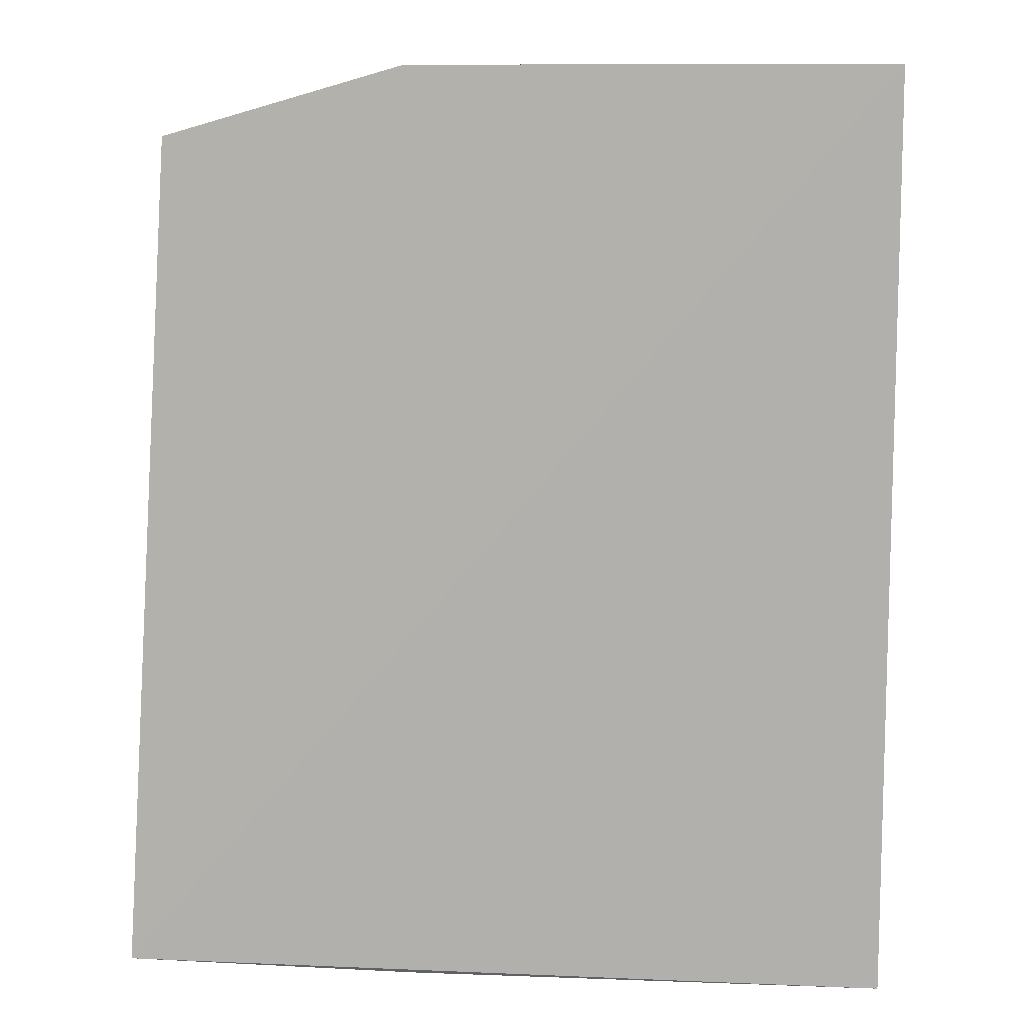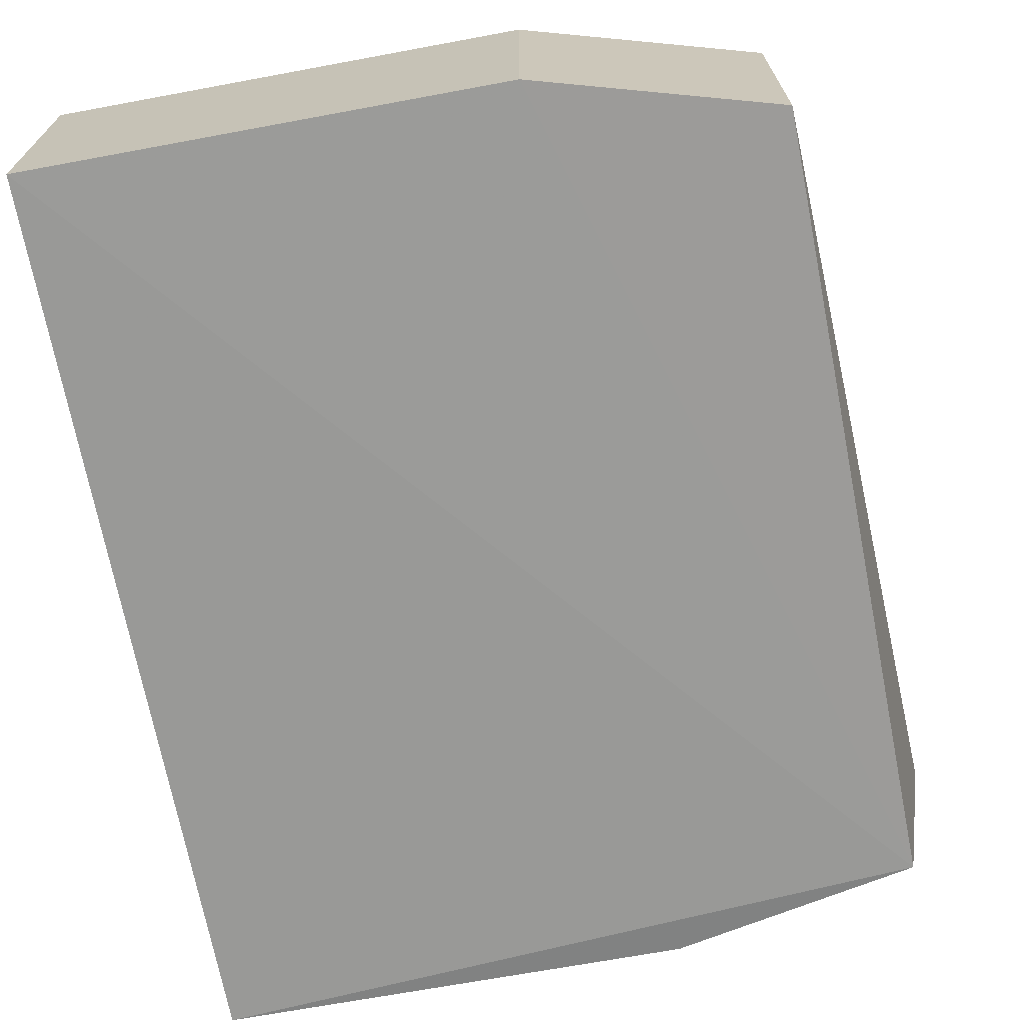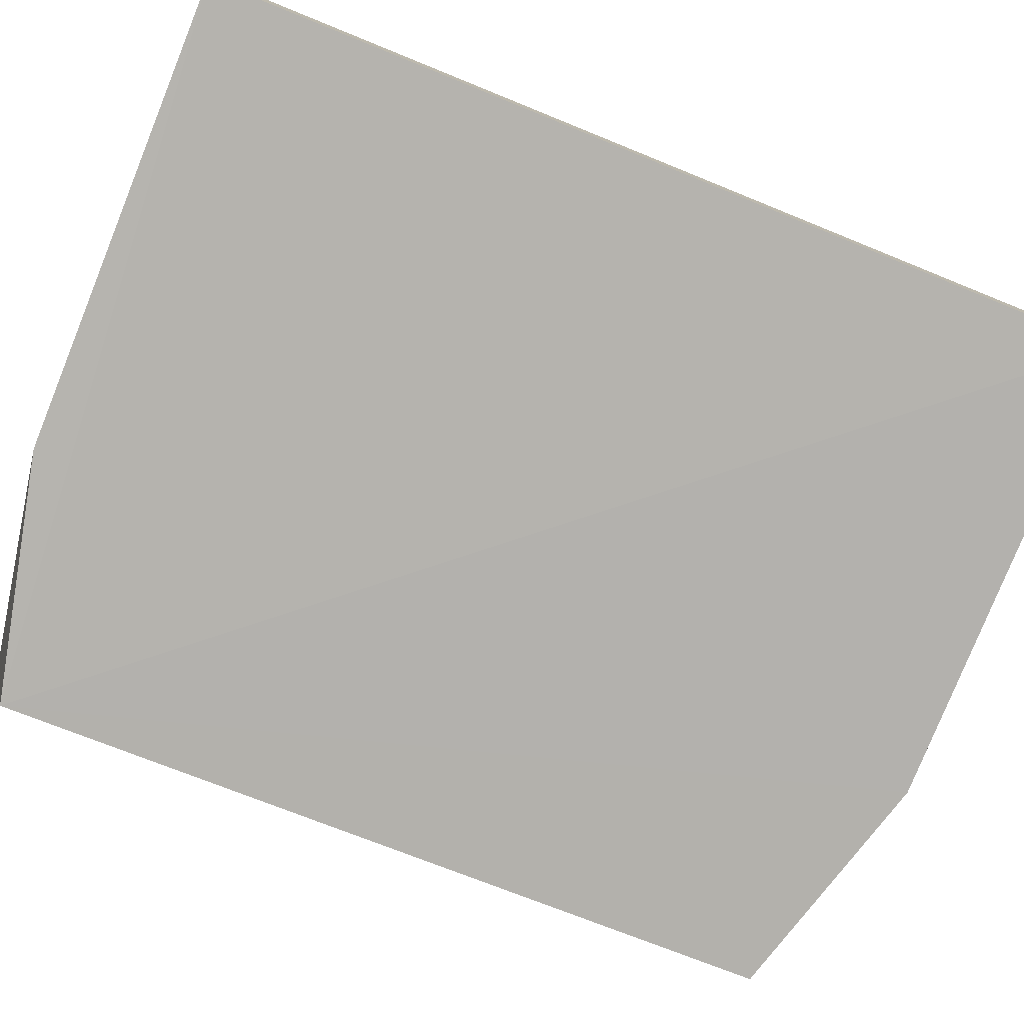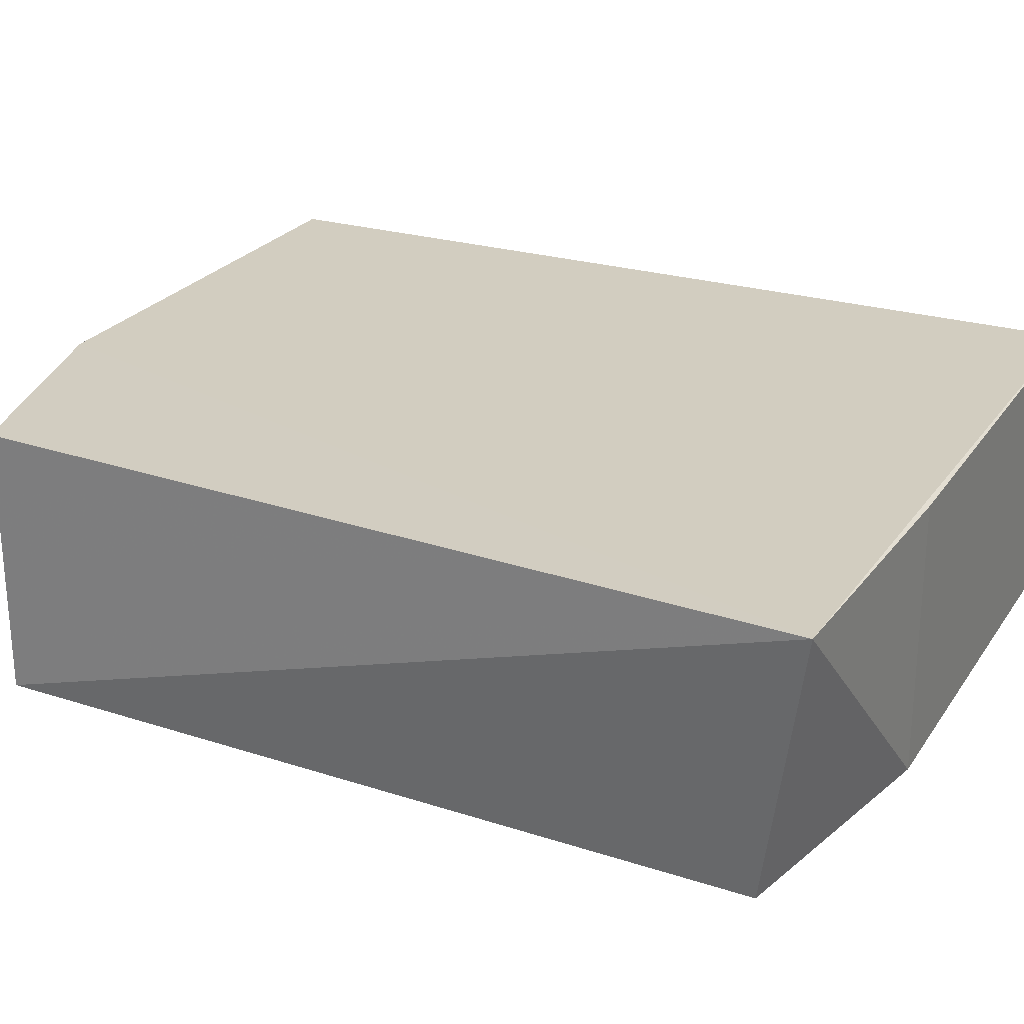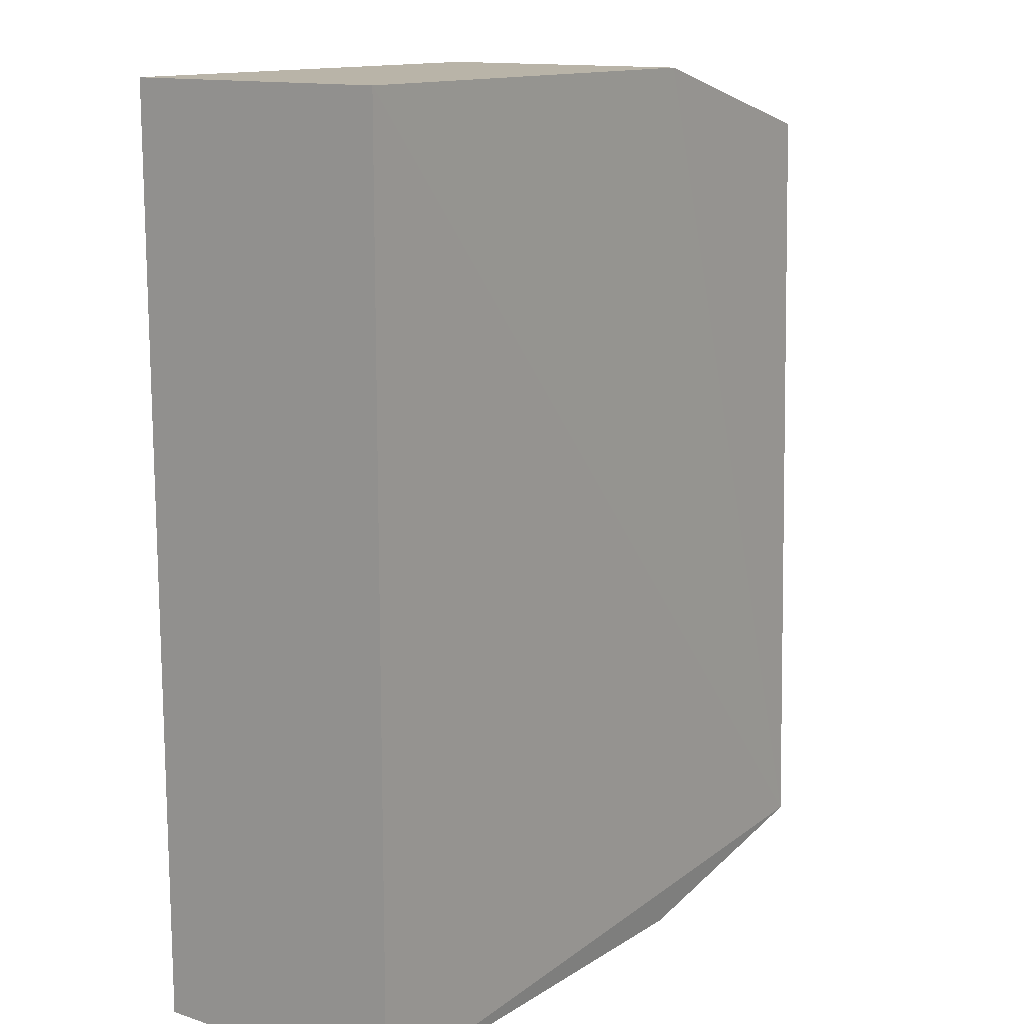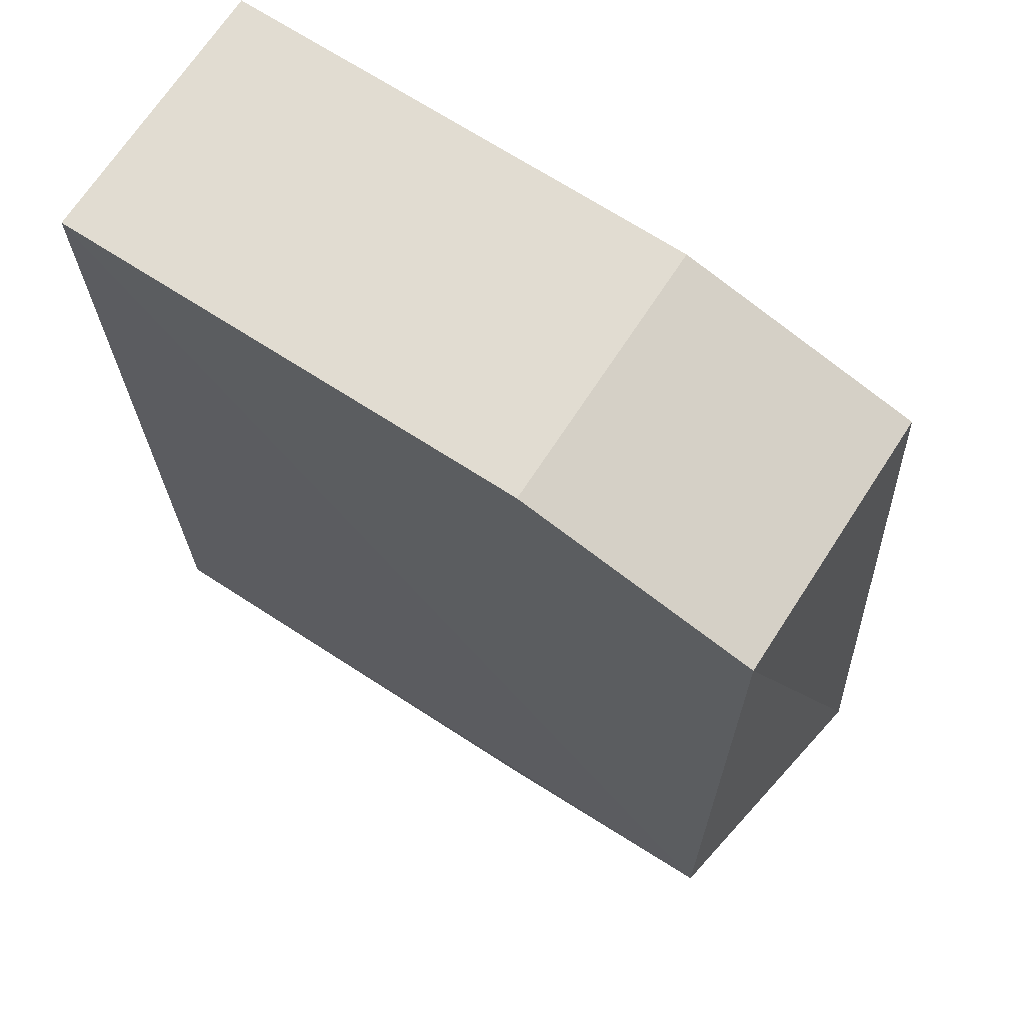
<metadata>
{"format":"obj","ext":"obj","renderer":"f3d","projection":"perspective","resolution":1024,"background":"white","views":[{"elev":10.1,"azim":5.3,"up":"+Y"},{"elev":-69.0,"azim":-169.5,"up":"+Z"},{"elev":-79.4,"azim":68.0,"up":"+Z"},{"elev":24.9,"azim":-63.8,"up":"+Z"},{"elev":13.3,"azim":125.9,"up":"+Y"},{"elev":69.2,"azim":-147.0,"up":"+Y"}]}
</metadata>
<code>
v 0.01713 -0.2204 -0.2348
v 0.01713 -0.2204 -0.3561
v 0.01713 0.1887 -0.2348
v -0.195 0.1887 -0.2348
v -0.3252 -0.2175 -0.2329
v -0.195 0.1887 -0.3561
v -0.195 -0.2204 -0.3561
v 0.01713 0.1887 -0.3561
v -0.3011 0.1584 -0.2348
v -0.195 -0.2204 -0.2348
v -0.3063 -0.195 -0.3599
v -0.3011 0.1584 -0.3561
f 1 2 3
f 5 1 3
f 5 3 4
f 6 4 3
f 7 2 1
f 8 6 3
f 8 3 2
f 9 5 4
f 9 4 6
f 10 7 1
f 10 1 5
f 10 5 7
f 11 2 7
f 11 8 2
f 11 6 8
f 11 7 5
f 12 9 6
f 12 6 11
f 12 11 5
f 12 5 9

</code>
